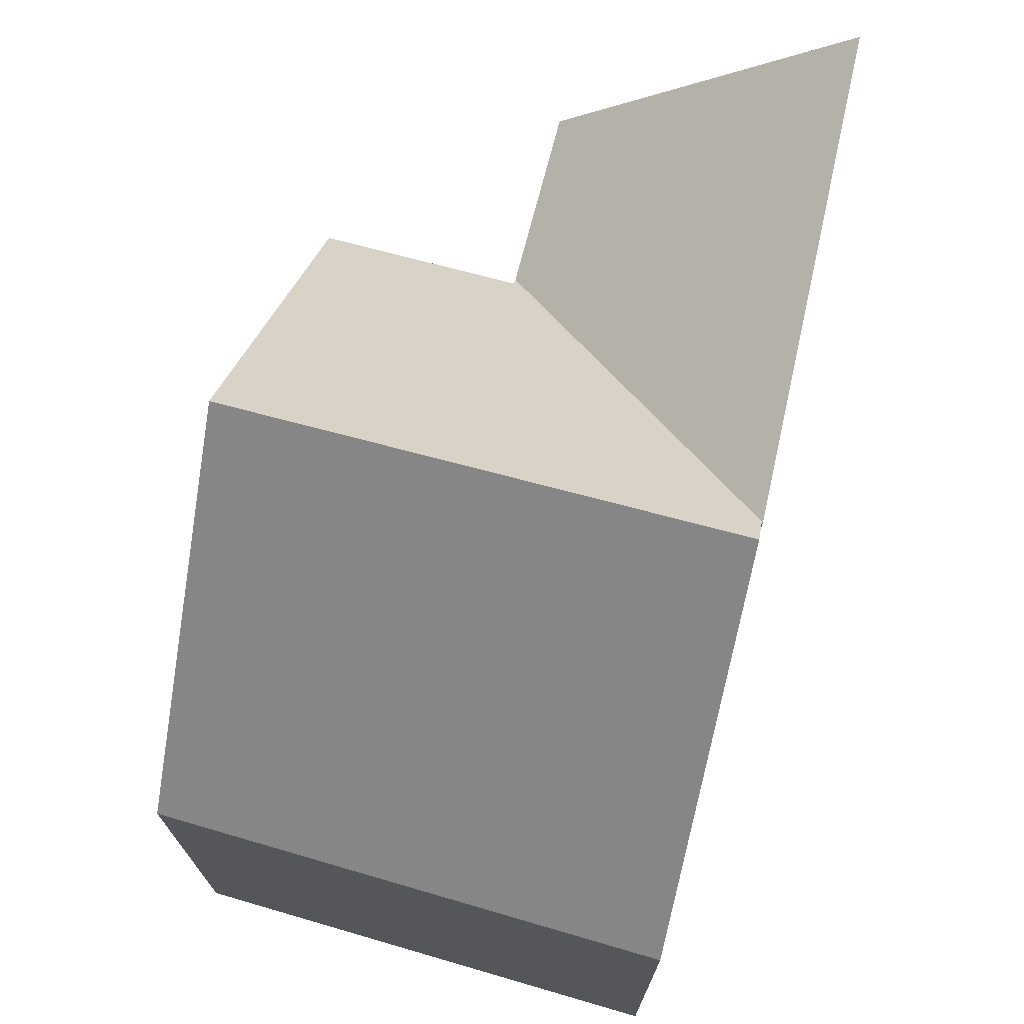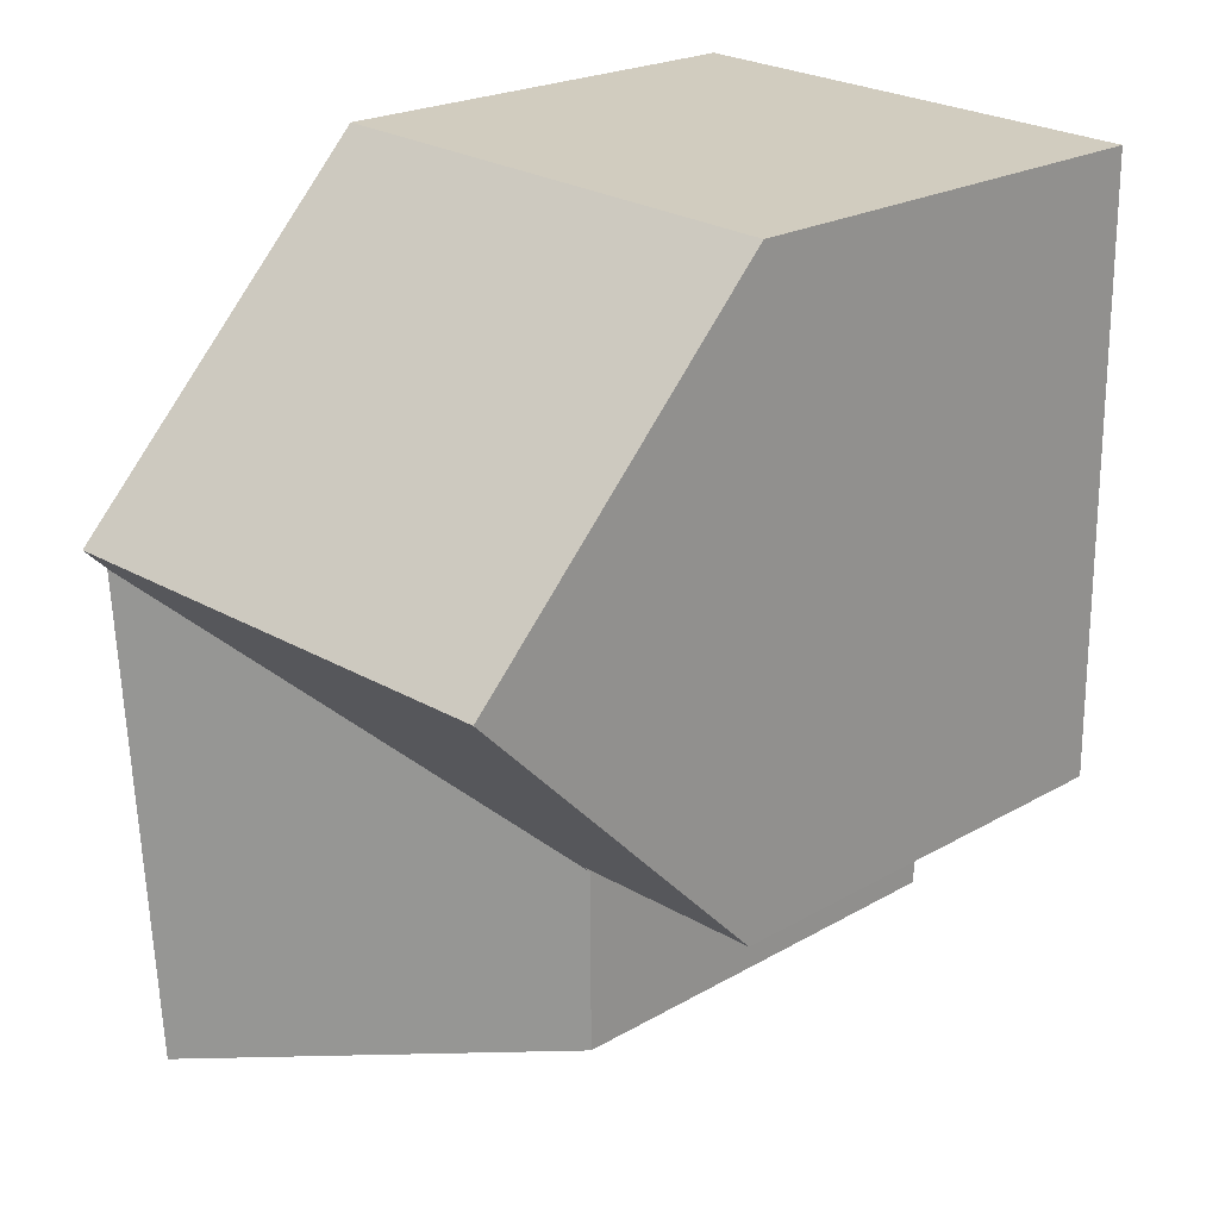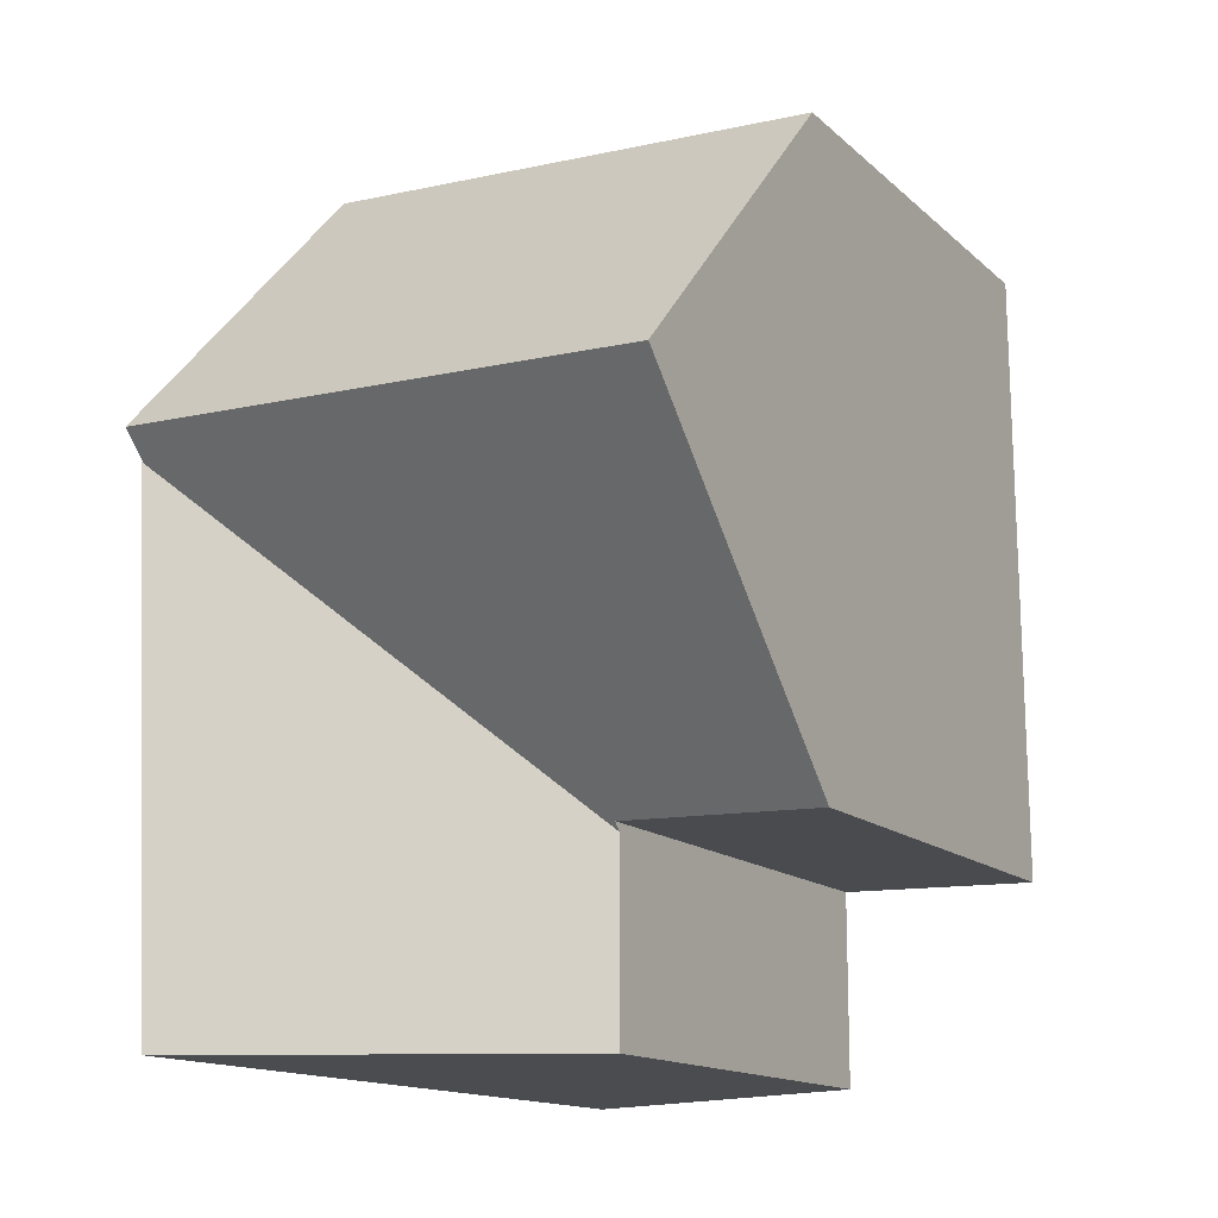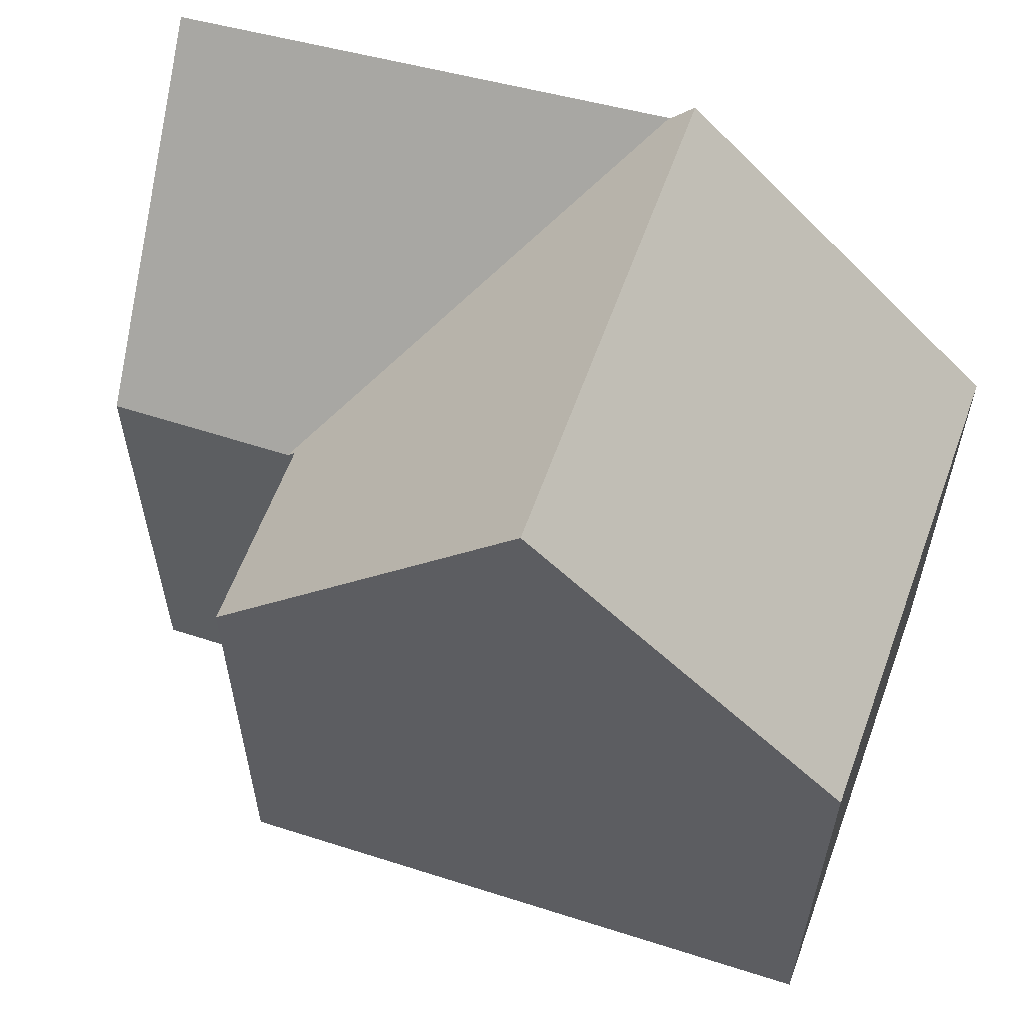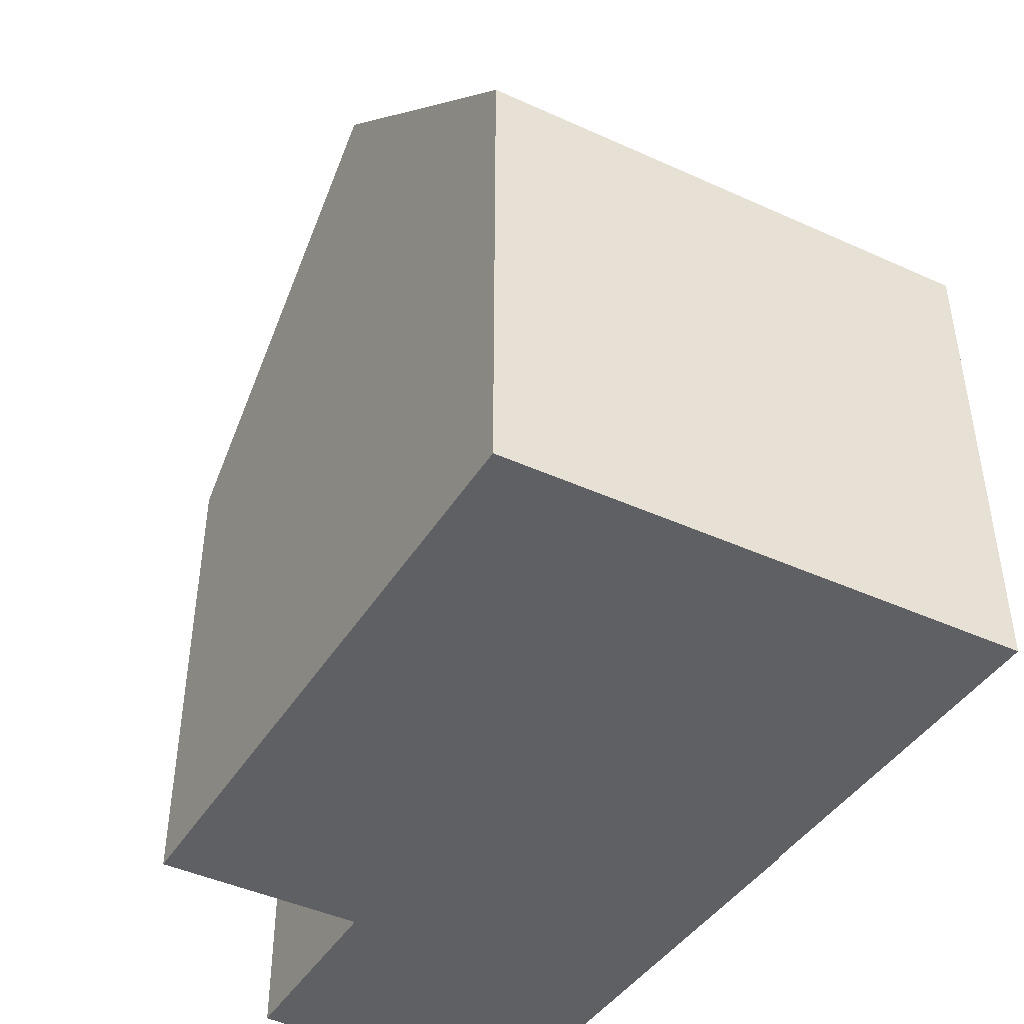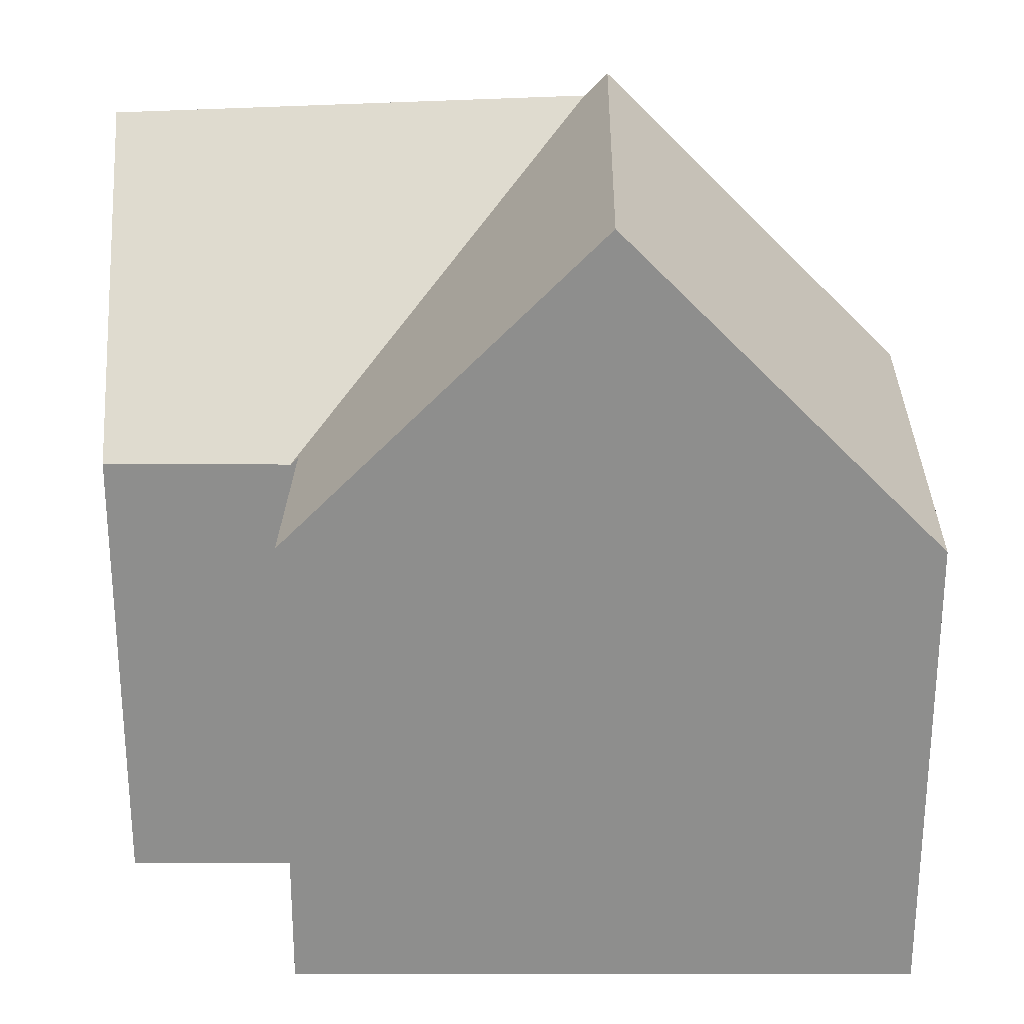
<metadata>
{"format":"obj","ext":"obj","renderer":"f3d","projection":"perspective","resolution":1024,"background":"white","views":[{"elev":71.7,"azim":14.4,"up":"+Y"},{"elev":22.3,"azim":-134.7,"up":"+Z"},{"elev":-14.3,"azim":-151.0,"up":"+Z"},{"elev":58.3,"azim":-71.4,"up":"+Y"},{"elev":-44.2,"azim":-29.7,"up":"+Y"},{"elev":25.2,"azim":-89.6,"up":"+Y"}]}
</metadata>
<code>
v 0.9177 0.05879 6.402
v 0.9179 0.05901 6.402
v 0.9179 0.05899 6.402
v 0.9177 0.05878 6.402
v 0.9149 0.05601 6.304
v 0.8592 0.000293 6.343
v 0.8592 0.000293 6.306
v 0.8203 0.06211 6.405
v 0.9178 0.06375 6.407
v 0.8592 0.001925 6.345
v 0.8199 0.000993 6.344
v 0.8207 0.000293 6.467
v 0.9195 0.000293 6.47
v 0.9177 -0.09353 6.402
v 0.9178 -0.09353 6.407
v 0.9179 -0.09353 6.402
v 0.9179 0.05901 6.402
v 0.9177 0.05879 6.402
v 0.9177 -0.09353 6.402
v 0.9179 0.05901 6.402
v 0.9179 -0.09353 6.402
v 0.9179 -0.09353 6.402
v 0.9179 0.05899 6.402
v 0.9179 0.05899 6.402
v 0.9179 -0.09353 6.402
v 0.9149 -0.09353 6.304
v 0.9149 0.05601 6.304
v 0.9149 0.05601 6.304
v 0.9149 -0.09353 6.304
v 0.8592 -0.09353 6.306
v 0.8592 0.000293 6.306
v 0.8592 -0.09353 6.345
v 0.8592 0.001925 6.345
v 0.8592 0.000293 6.343
v 0.8592 -0.09353 6.306
v 0.8592 0.000293 6.306
v 0.8199 0.000993 6.344
v 0.8592 0.001925 6.345
v 0.8592 -0.09353 6.345
v 0.8199 -0.09353 6.344
v 0.8203 0.06211 6.405
v 0.8199 0.000993 6.344
v 0.8199 -0.09353 6.344
v 0.8207 -0.09353 6.467
v 0.8207 0.000293 6.467
v 0.8207 -0.09353 6.467
v 0.9195 -0.09353 6.47
v 0.9195 0.000293 6.47
v 0.8207 0.000293 6.467
v 0.8207 -0.09353 6.467
v 0.8199 -0.09353 6.344
v 0.8592 -0.09353 6.345
v 0.8592 -0.09353 6.306
v 0.9149 -0.09353 6.304
v 0.9177 -0.09353 6.402
v 0.9179 -0.09353 6.402
v 0.9179 -0.09353 6.402
v 0.9195 -0.09353 6.47
f 1 2 3
f 4 1 3
f 4 3 5
f 6 4 5
f 6 5 7
f 8 9 4
f 8 4 10
f 11 8 10
f 6 10 4
f 8 12 13
f 8 13 9
f 1 4 9
f 14 1 15
f 15 1 9
f 16 17 18
f 16 18 19
f 20 21 22
f 20 22 23
f 24 25 26
f 24 26 27
f 28 29 30
f 28 30 31
f 32 33 34
f 32 34 35
f 35 34 36
f 37 38 39
f 37 39 40
f 41 42 43
f 41 43 44
f 41 44 45
f 46 47 48
f 46 48 49
f 47 15 9
f 47 9 13
f 50 51 52
f 52 53 54
f 50 52 54
f 50 54 55
f 55 54 56
f 57 55 56
f 58 50 55

</code>
